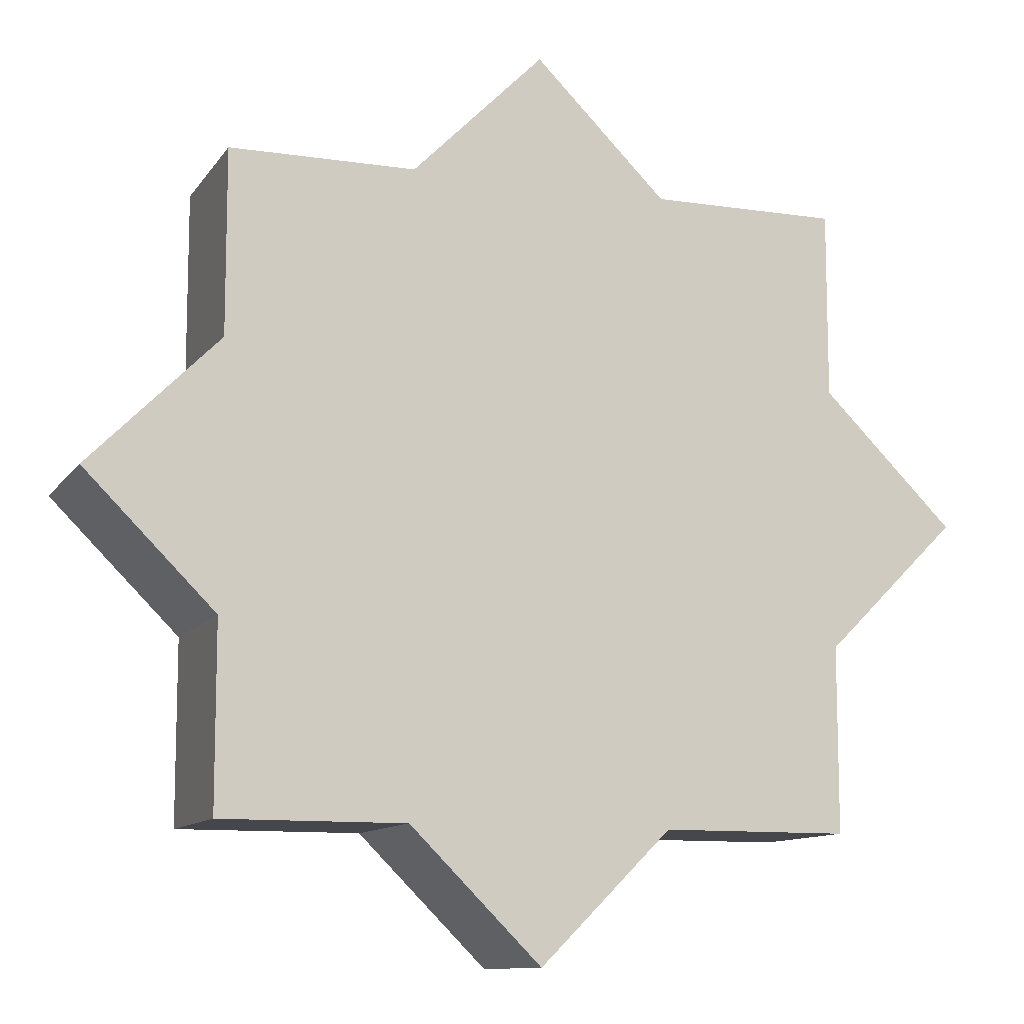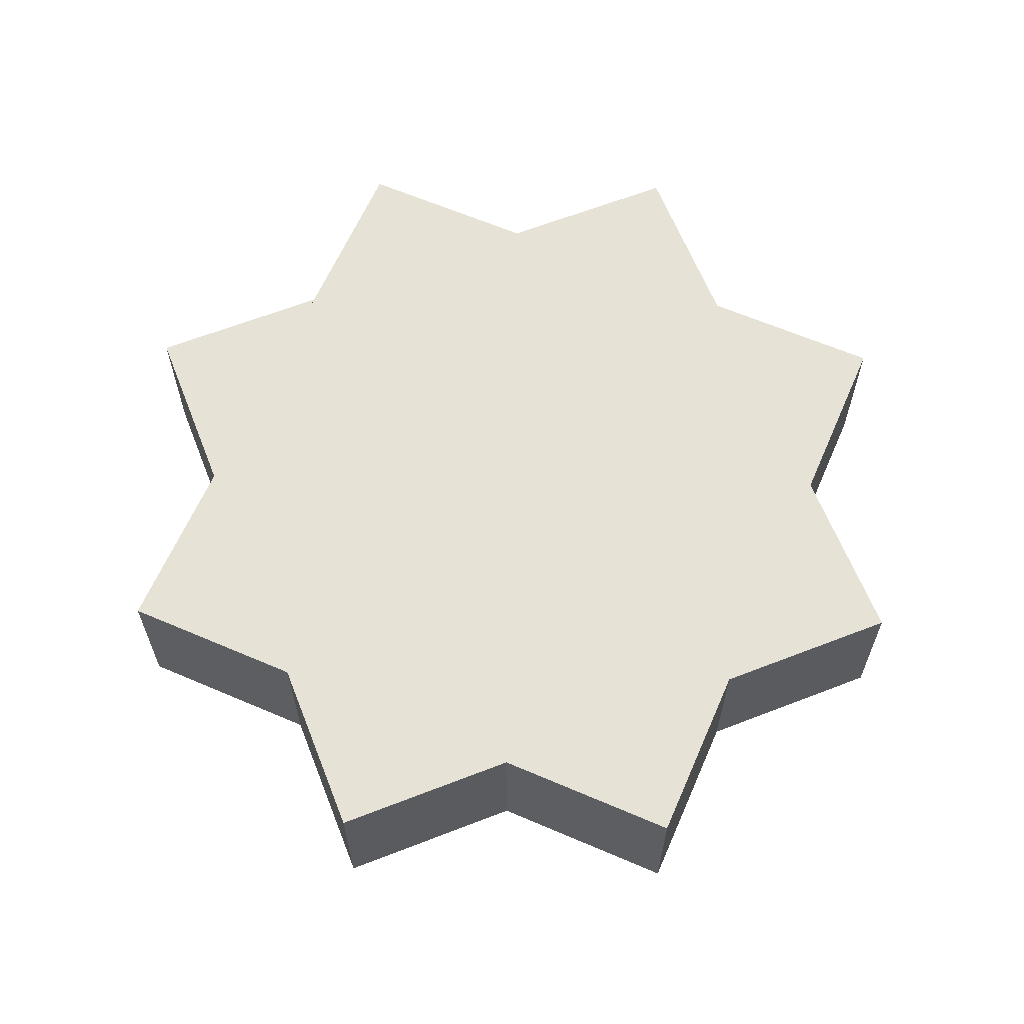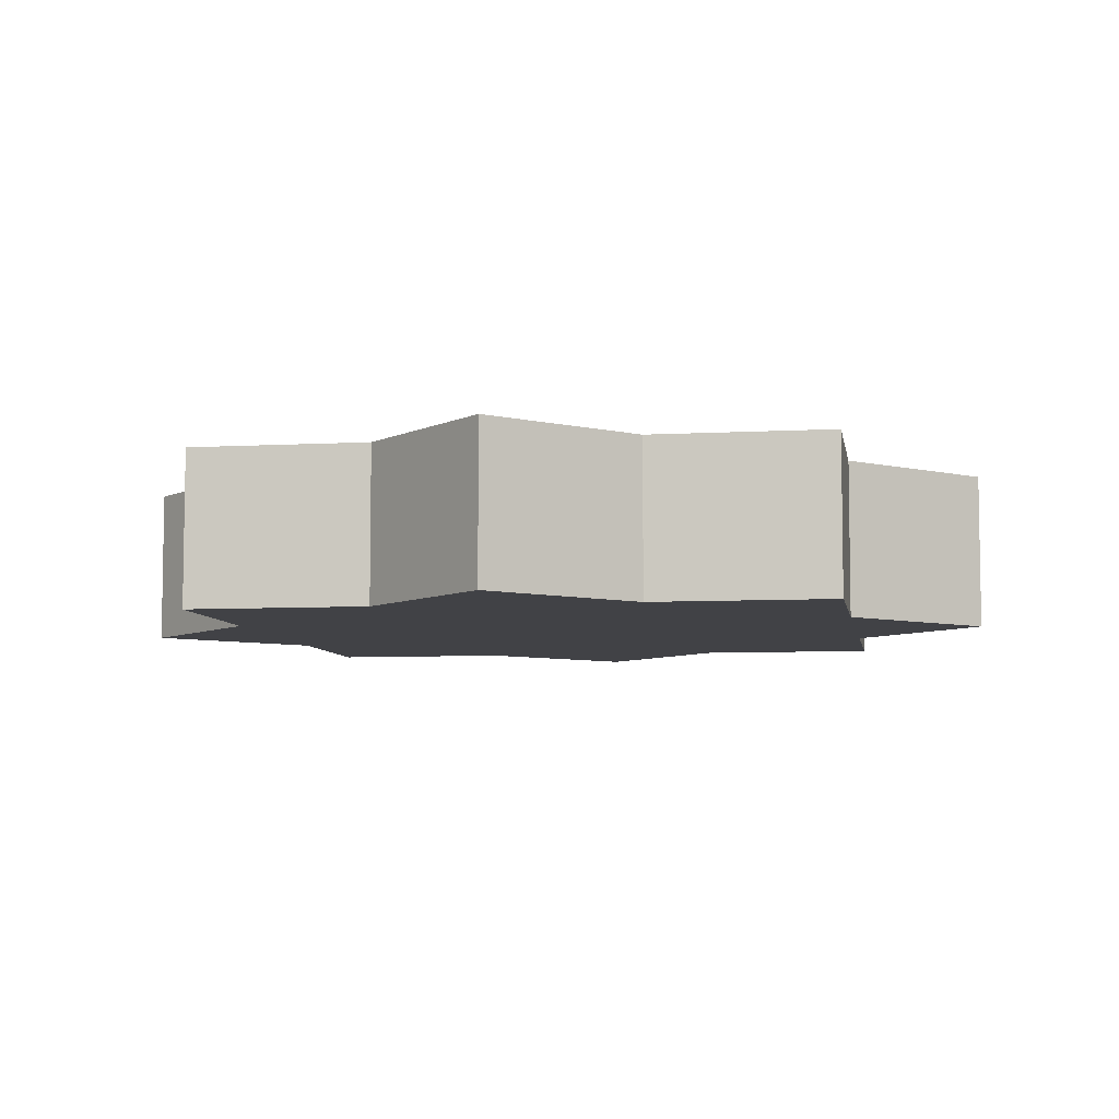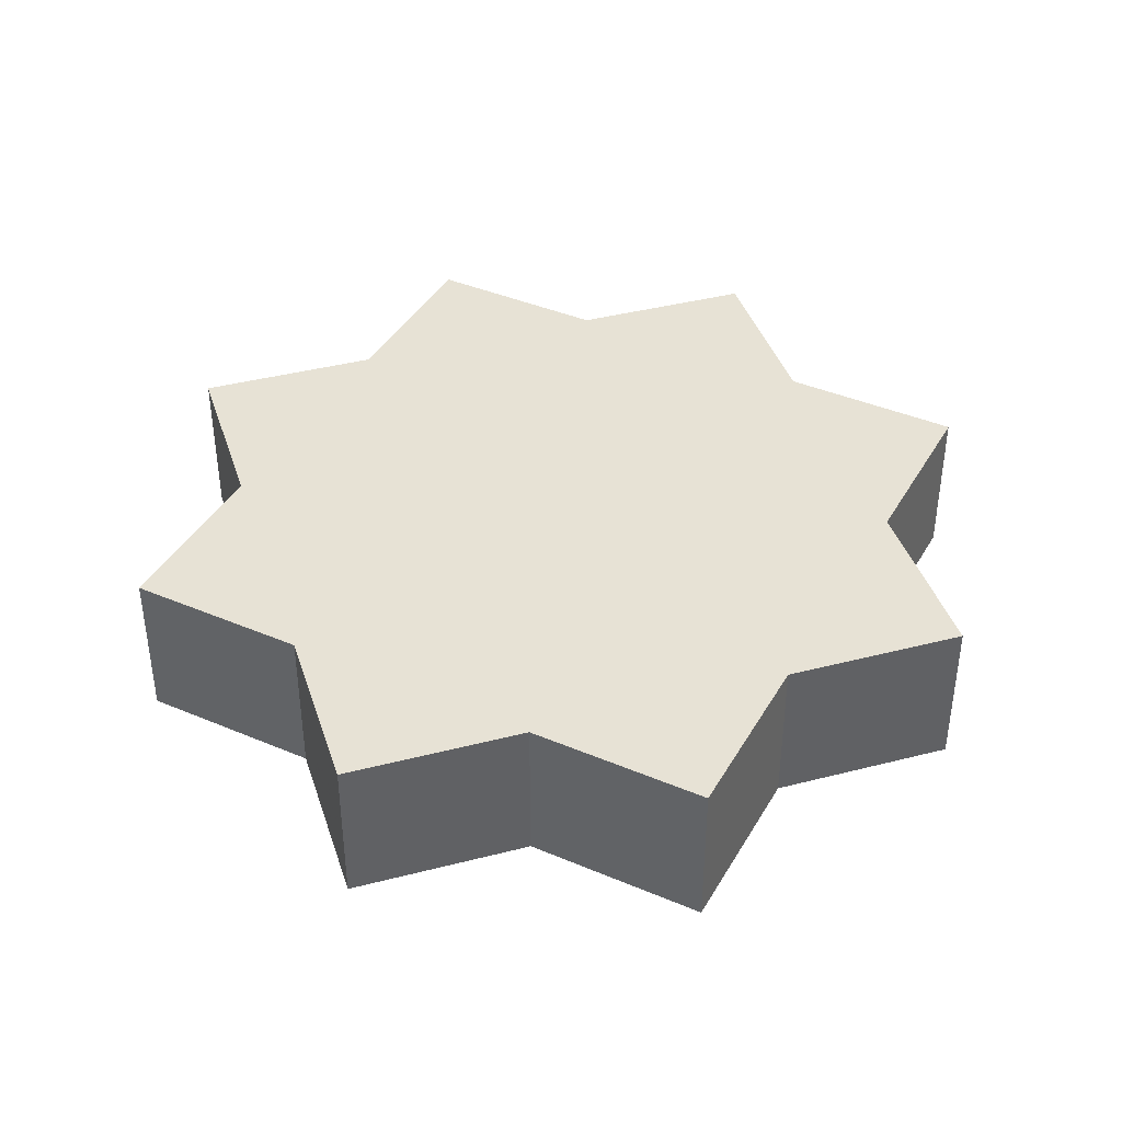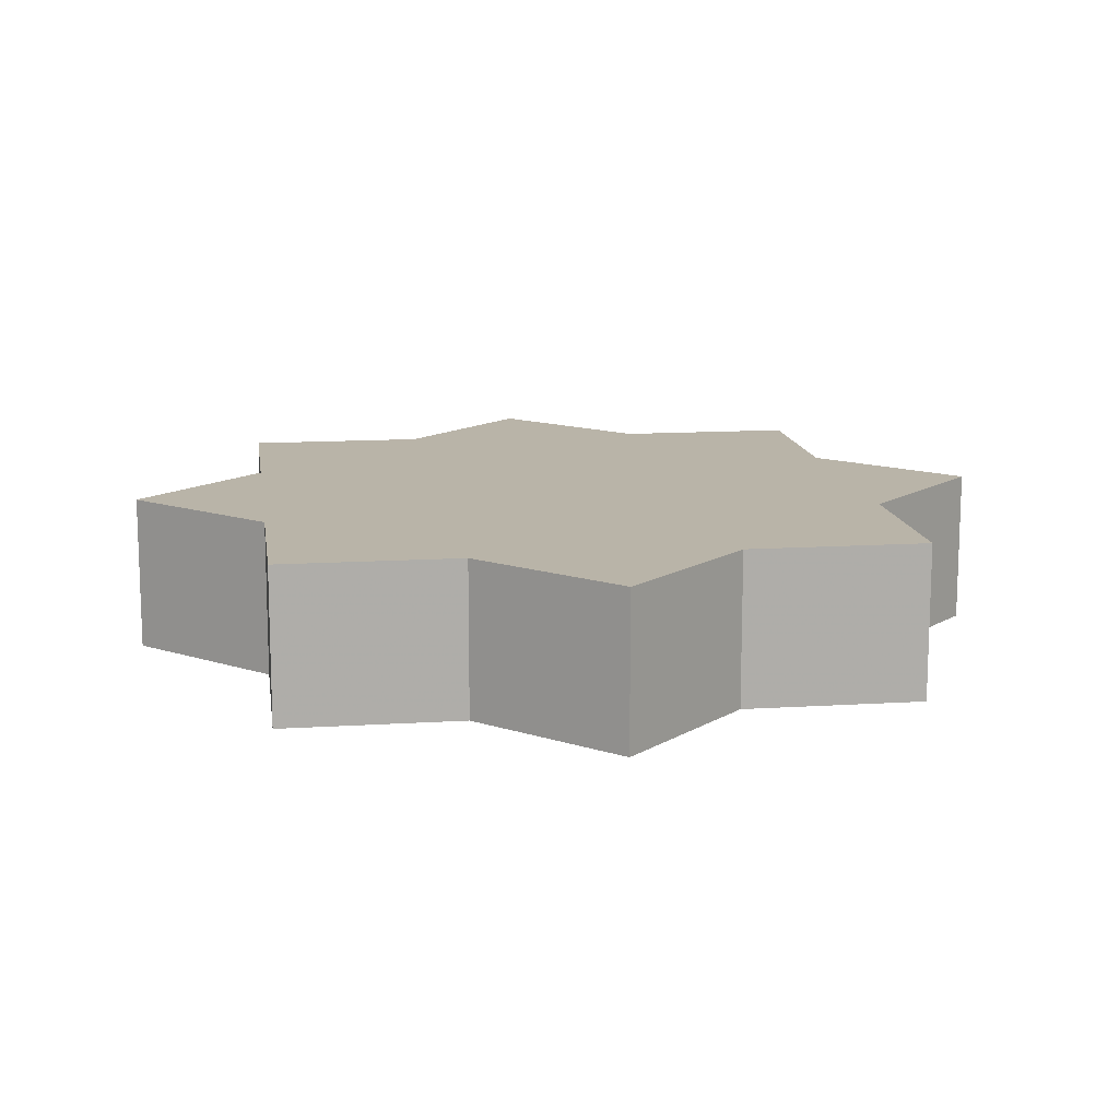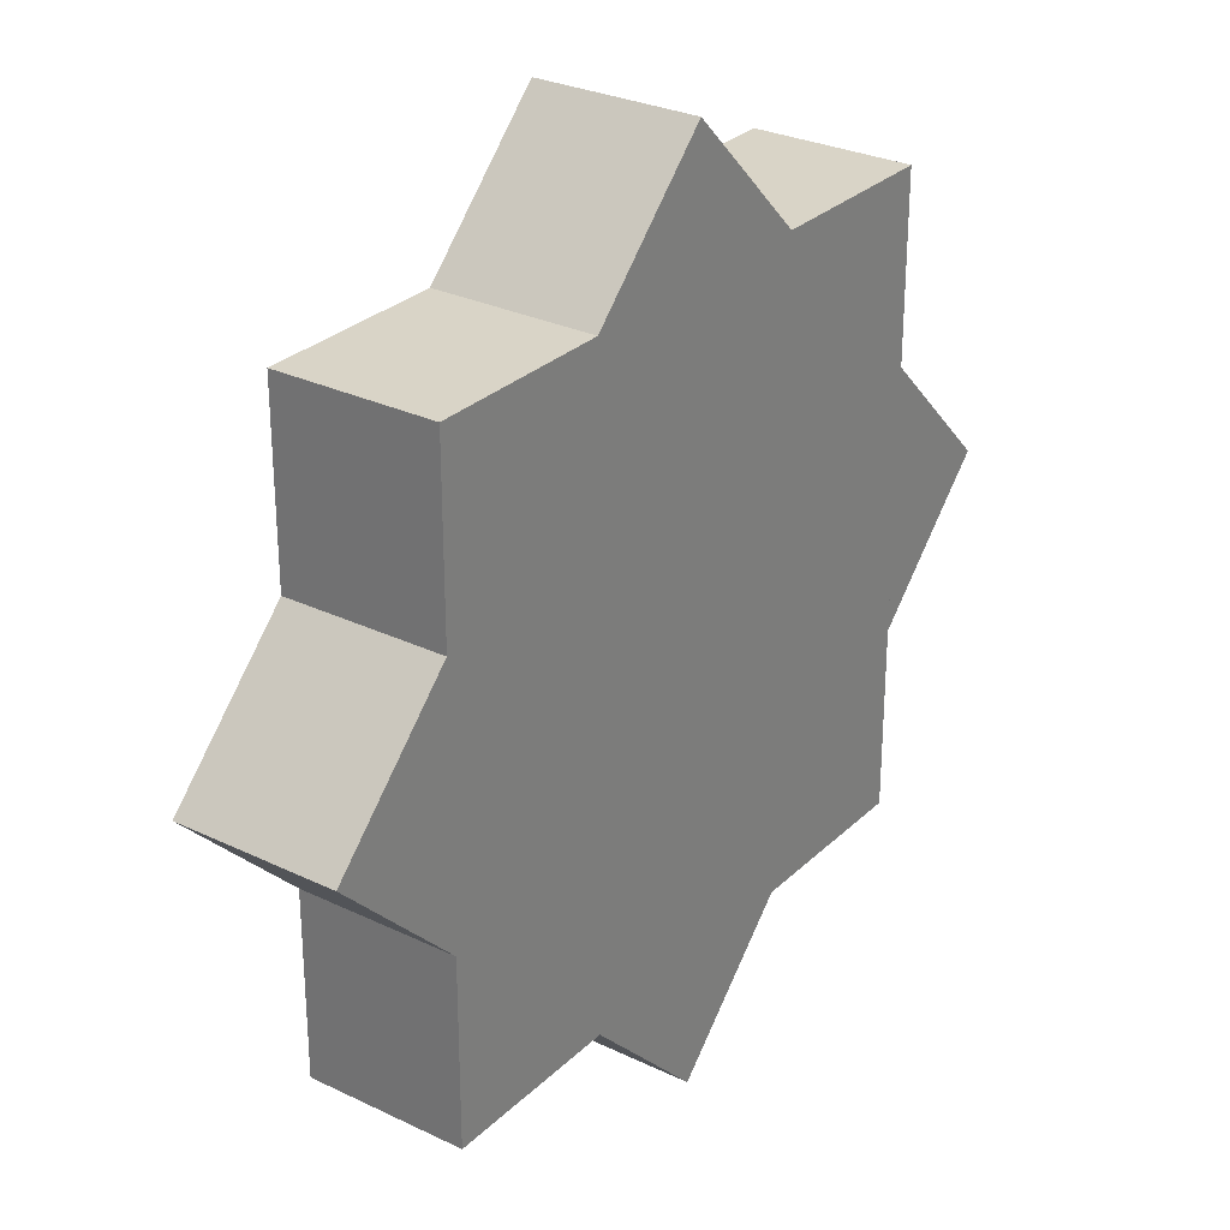
<metadata>
{"format":"obj","ext":"obj","renderer":"f3d","projection":"perspective","resolution":1024,"background":"white","views":[{"elev":-10.9,"azim":159.5,"up":"+Z"},{"elev":62.9,"azim":23.5,"up":"+Y"},{"elev":-6.7,"azim":-125.7,"up":"+Y"},{"elev":40.5,"azim":72.5,"up":"+Y"},{"elev":13.2,"azim":126.9,"up":"+Y"},{"elev":28.6,"azim":125.8,"up":"+Z"}]}
</metadata>
<code>
v 690 80 -710
v 290 80 -710
v 690 80 -1110
v 290 80 -710
v 290 80 -1110
v 690 80 -1110
v 690 180 -1110
v 290 180 -1110
v 290 180 -710
v 690 180 -1110
v 290 180 -710
v 690 180 -710
v 690 180 -710
v 290 180 -710
v 290 80 -710
v 690 180 -710
v 290 80 -710
v 690 80 -710
v 690 180 -1110
v 690 180 -710
v 690 80 -710
v 690 180 -1110
v 690 80 -710
v 690 80 -1110
v 290 180 -1110
v 690 180 -1110
v 690 80 -1110
v 290 180 -1110
v 690 80 -1110
v 290 80 -1110
v 290 180 -710
v 290 180 -1110
v 290 80 -1110
v 290 180 -710
v 290 80 -1110
v 290 80 -710
v 490 80 -627.2
v 207.2 80 -910
v 772.8 80 -910
v 207.2 80 -910
v 490 80 -1193
v 772.8 80 -910
v 772.8 180 -910
v 490 180 -1193
v 207.2 180 -910
v 772.8 180 -910
v 207.2 180 -910
v 490 180 -627.2
v 490 180 -627.2
v 207.2 180 -910
v 207.2 80 -910
v 490 180 -627.2
v 207.2 80 -910
v 490 80 -627.2
v 772.8 180 -910
v 490 180 -627.2
v 490 80 -627.2
v 772.8 180 -910
v 490 80 -627.2
v 772.8 80 -910
v 490 180 -1193
v 772.8 180 -910
v 772.8 80 -910
v 490 180 -1193
v 772.8 80 -910
v 490 80 -1193
v 207.2 180 -910
v 490 180 -1193
v 490 80 -1193
v 207.2 180 -910
v 490 80 -1193
v 207.2 80 -910
g UnrealEdObject
f 1 2 3
f 4 5 6
f 7 8 9
f 10 11 12
f 13 14 15
f 16 17 18
f 19 20 21
f 22 23 24
f 25 26 27
f 28 29 30
f 31 32 33
f 34 35 36
f 37 38 39
f 40 41 42
f 43 44 45
f 46 47 48
f 49 50 51
f 52 53 54
f 55 56 57
f 58 59 60
f 61 62 63
f 64 65 66
f 67 68 69
f 70 71 72
g

</code>
